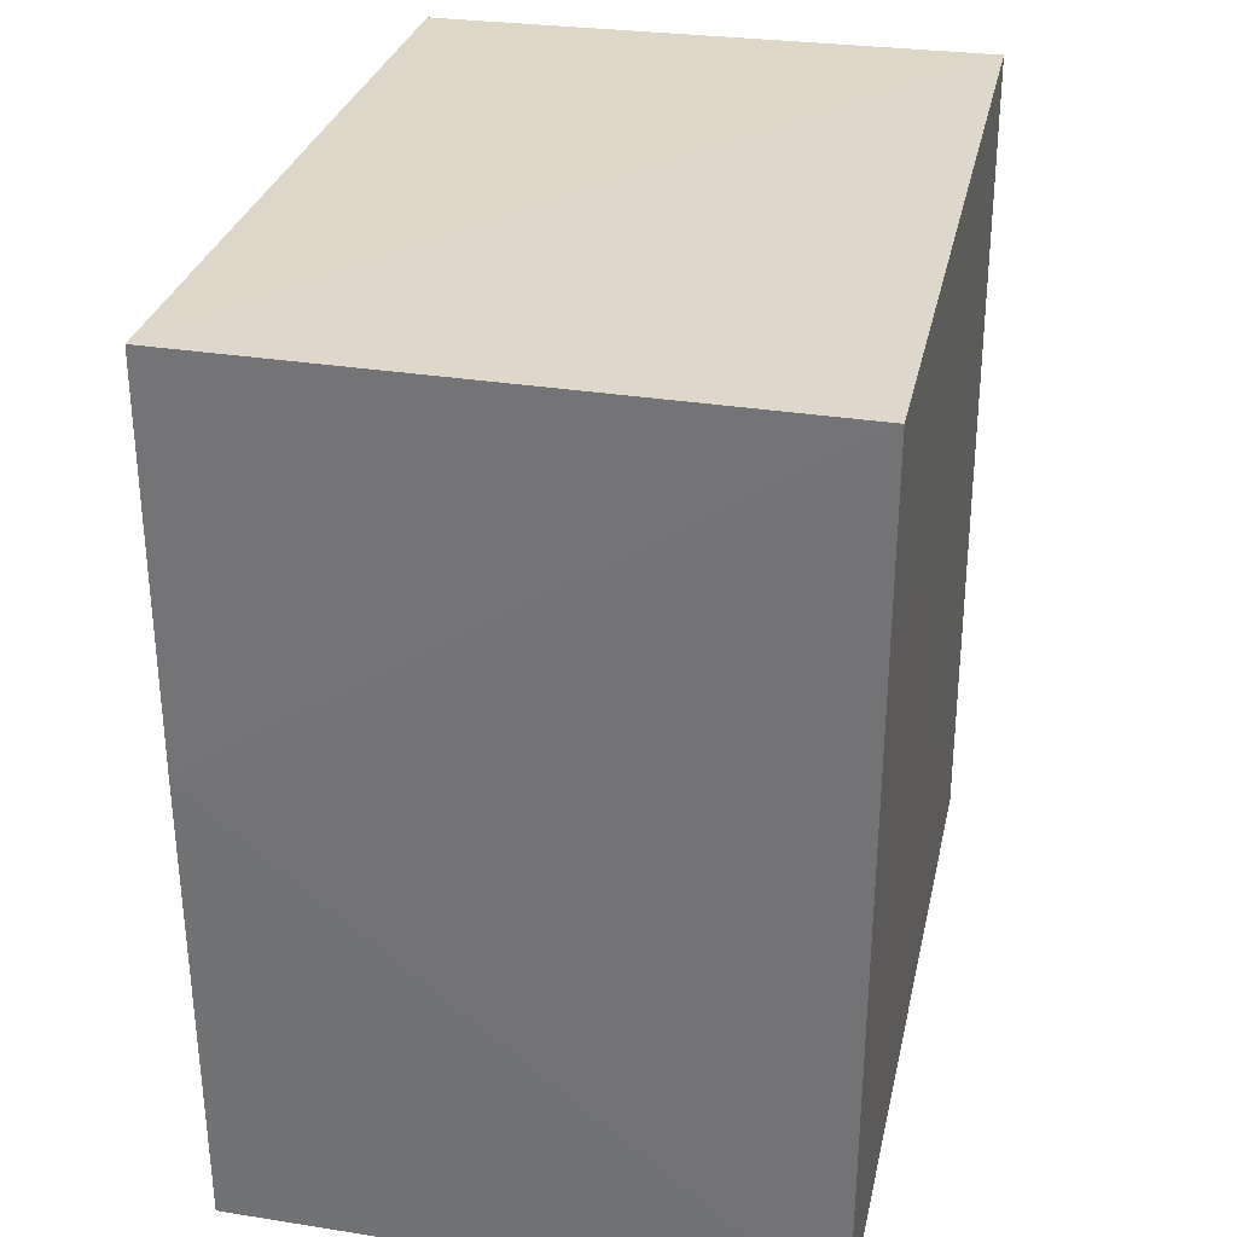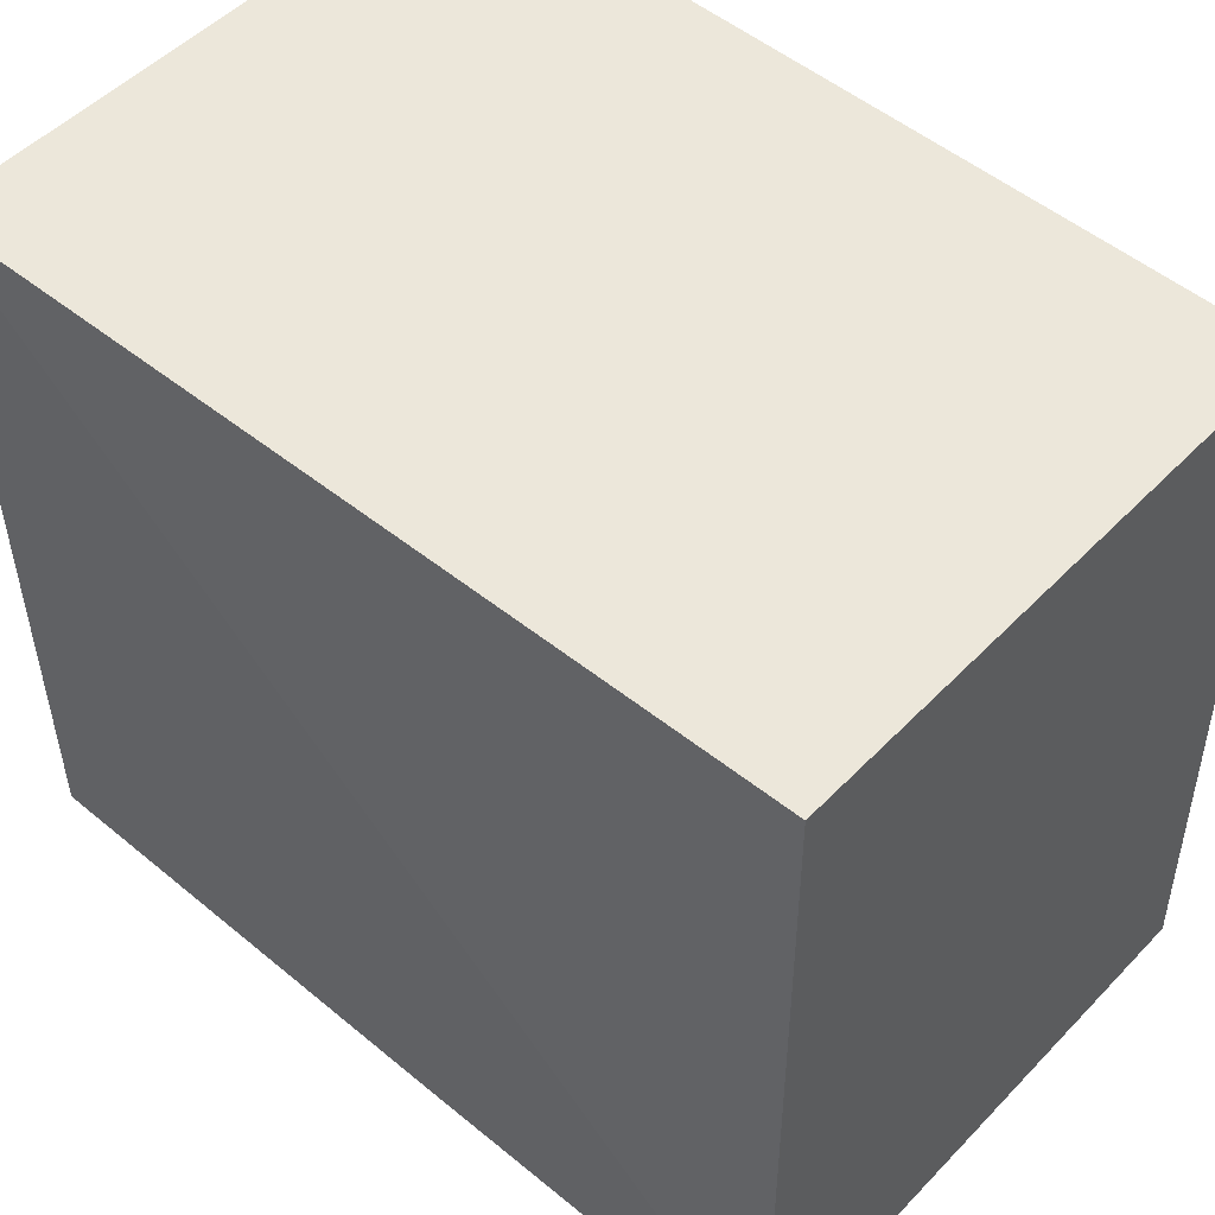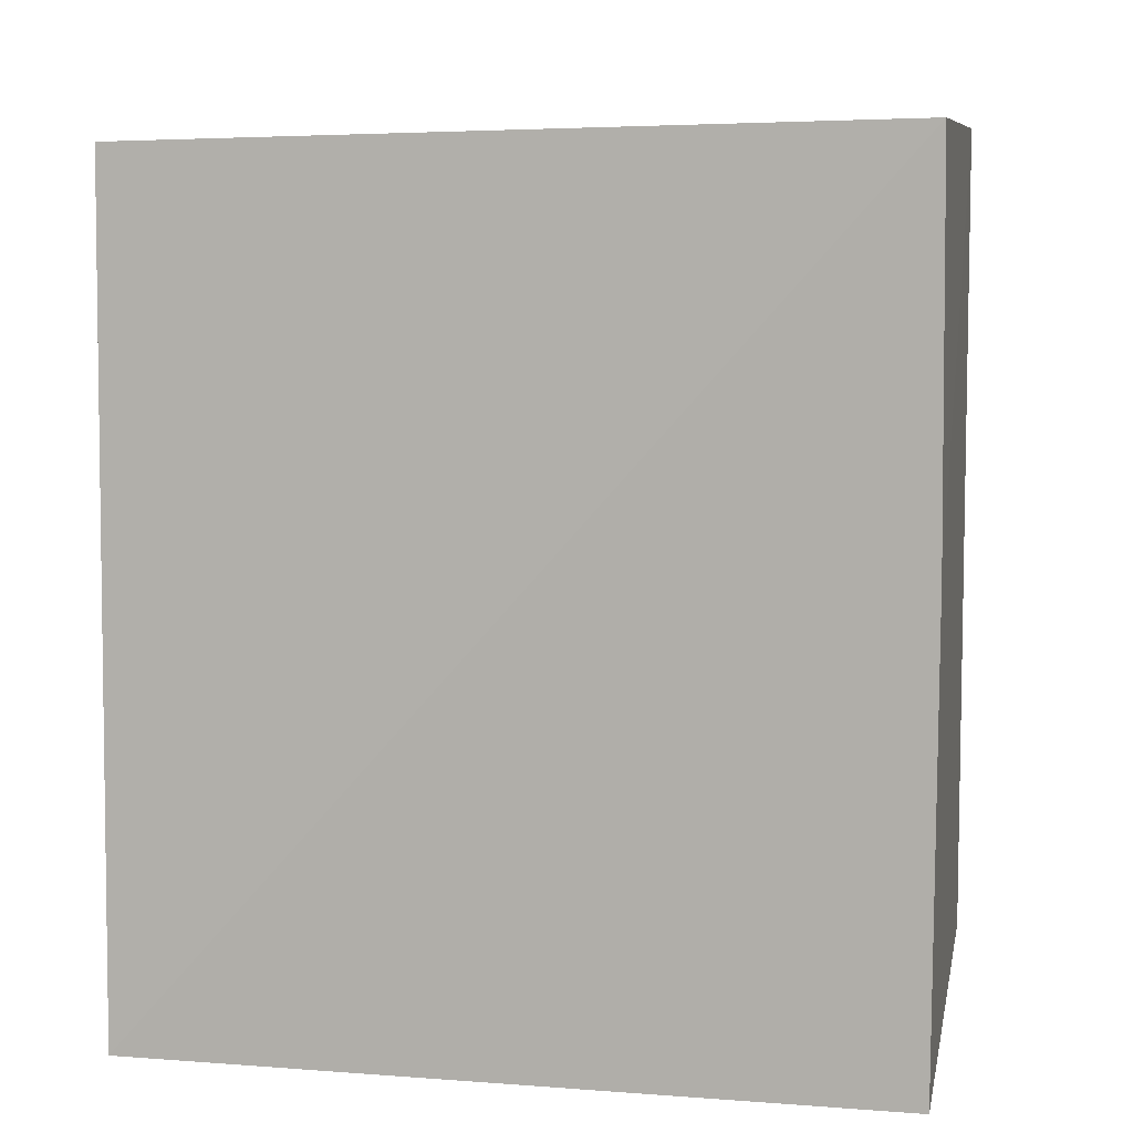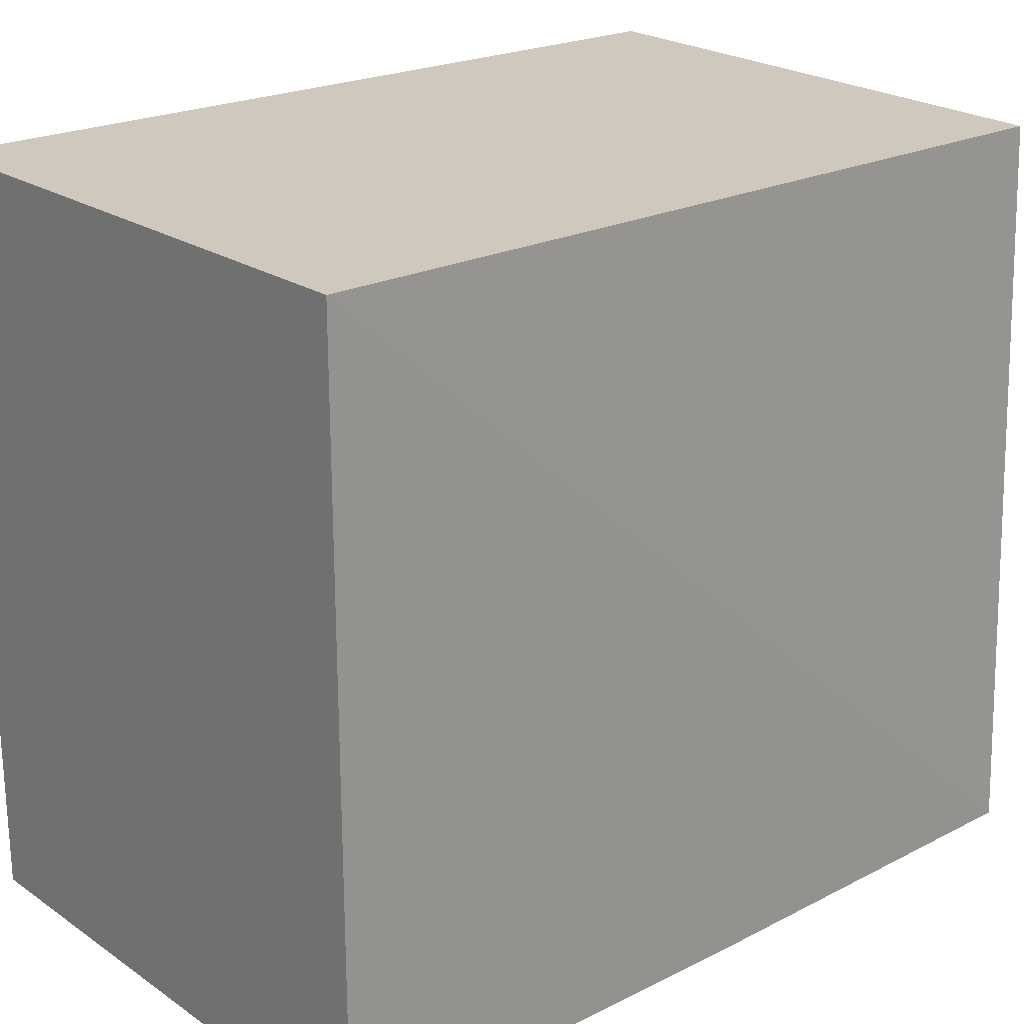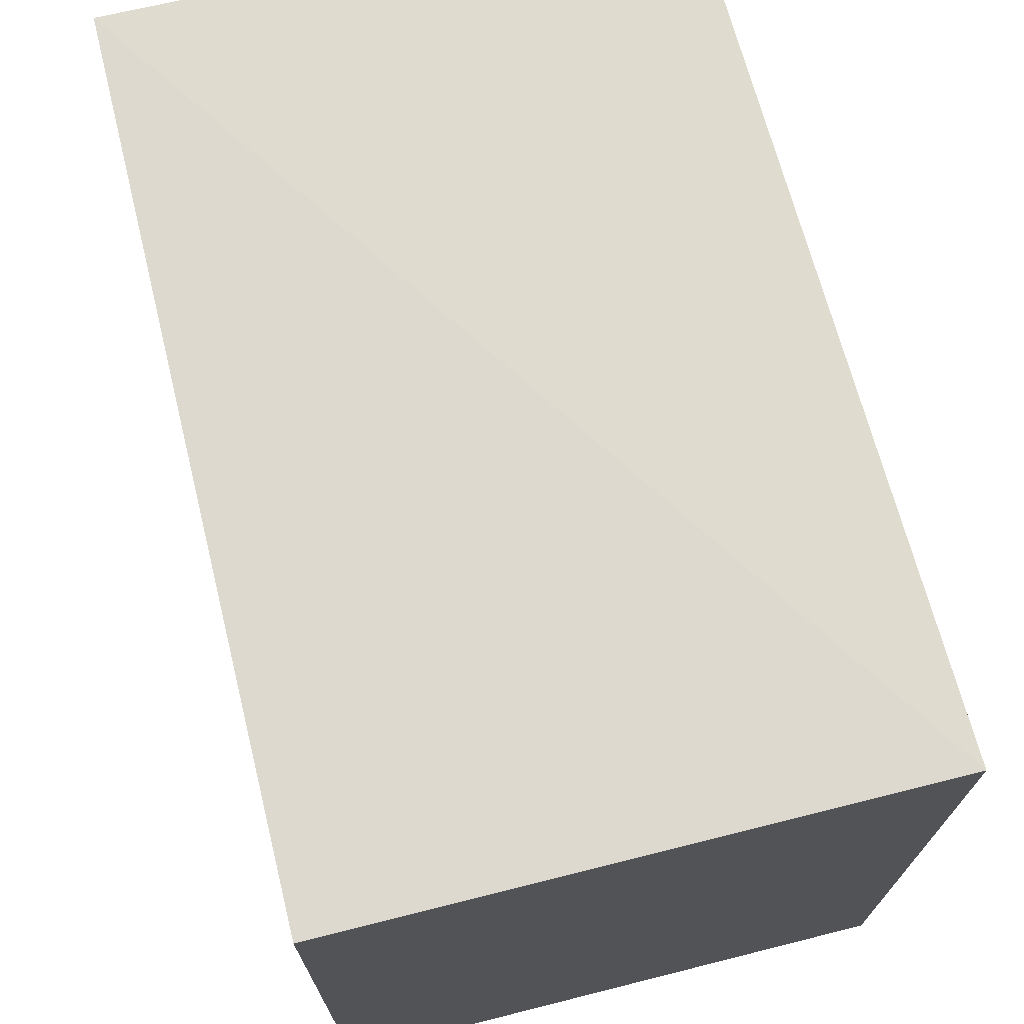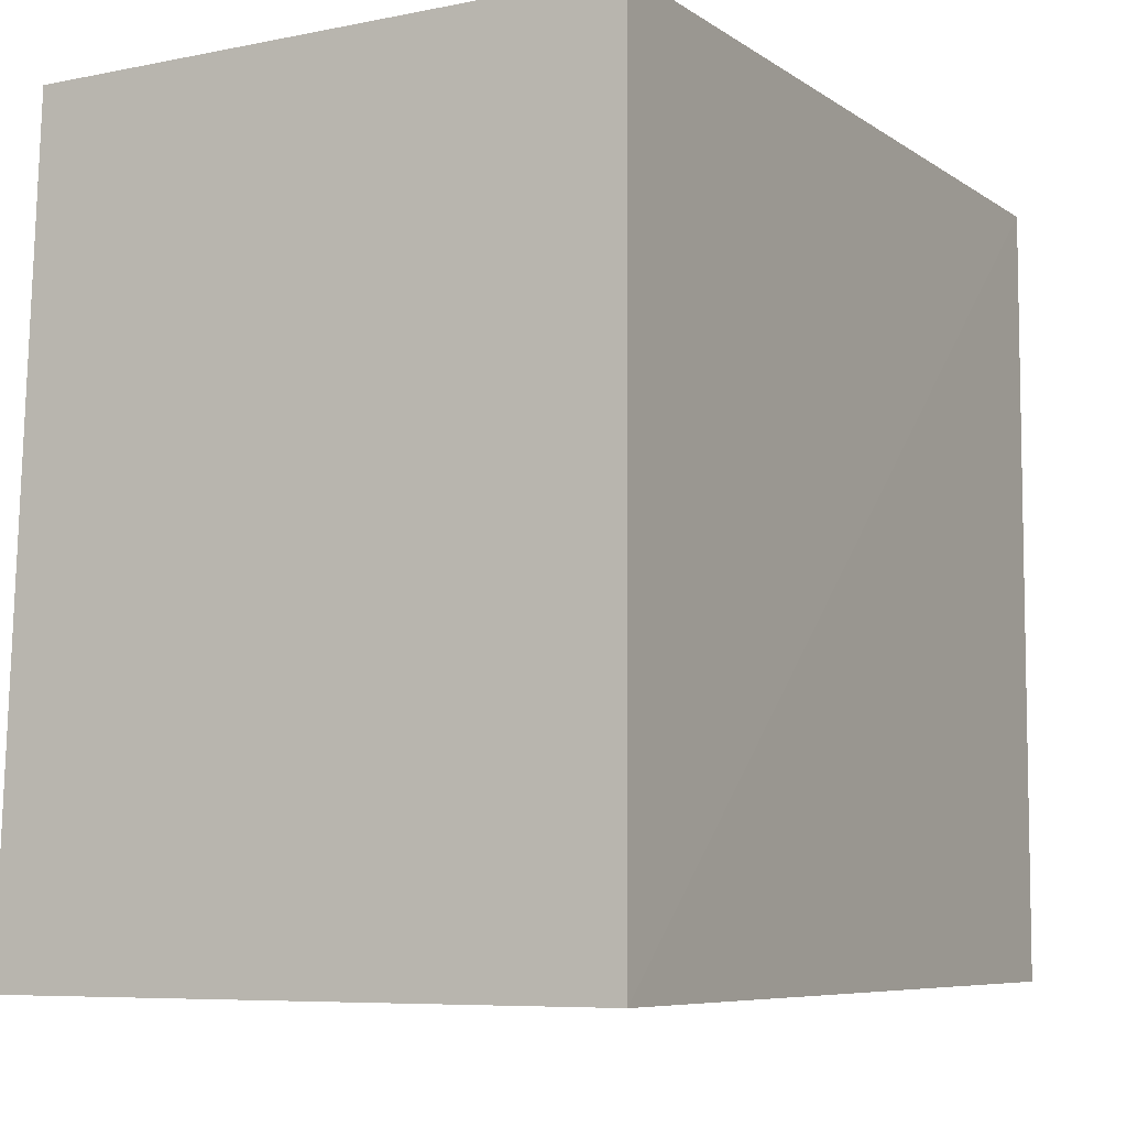
<metadata>
{"format":"obj","ext":"obj","renderer":"f3d","projection":"perspective","resolution":1024,"background":"white","views":[{"elev":32.4,"azim":-167.6,"up":"+Y"},{"elev":51.1,"azim":132.0,"up":"+Z"},{"elev":9.0,"azim":101.2,"up":"+Y"},{"elev":22.3,"azim":49.2,"up":"+Z"},{"elev":71.3,"azim":-14.1,"up":"+Z"},{"elev":-6.8,"azim":-151.5,"up":"+Z"}]}
</metadata>
<code>
v 0.02758 0.04301 0.07913
v 0.02834 0.002761 0.07942
v 0.02834 0.04387 0.04335
v 0.00113 0.04386 0.04337
v 0.001095 0.002761 0.07942
v 0.001355 0.04322 0.07946
v 0.001095 0.002761 0.04309
v 0.02834 0.002761 0.04309
v 0.02834 0.02547 0.04309
f 1 2 3
f 6 1 3
f 6 3 4
f 6 4 5
f 6 5 2
f 6 2 1
f 7 2 5
f 7 5 4
f 8 2 7
f 9 7 4
f 9 4 3
f 9 8 7
f 9 3 2
f 9 2 8

</code>
